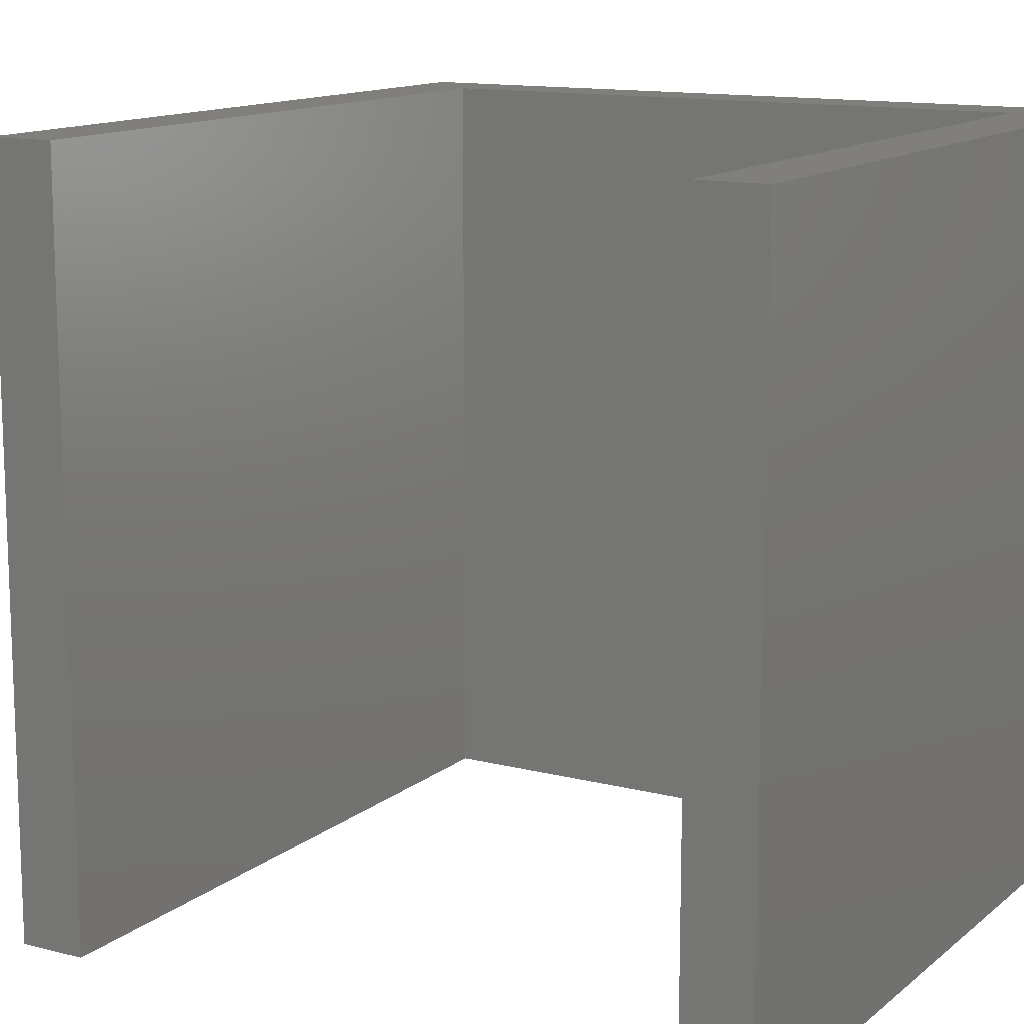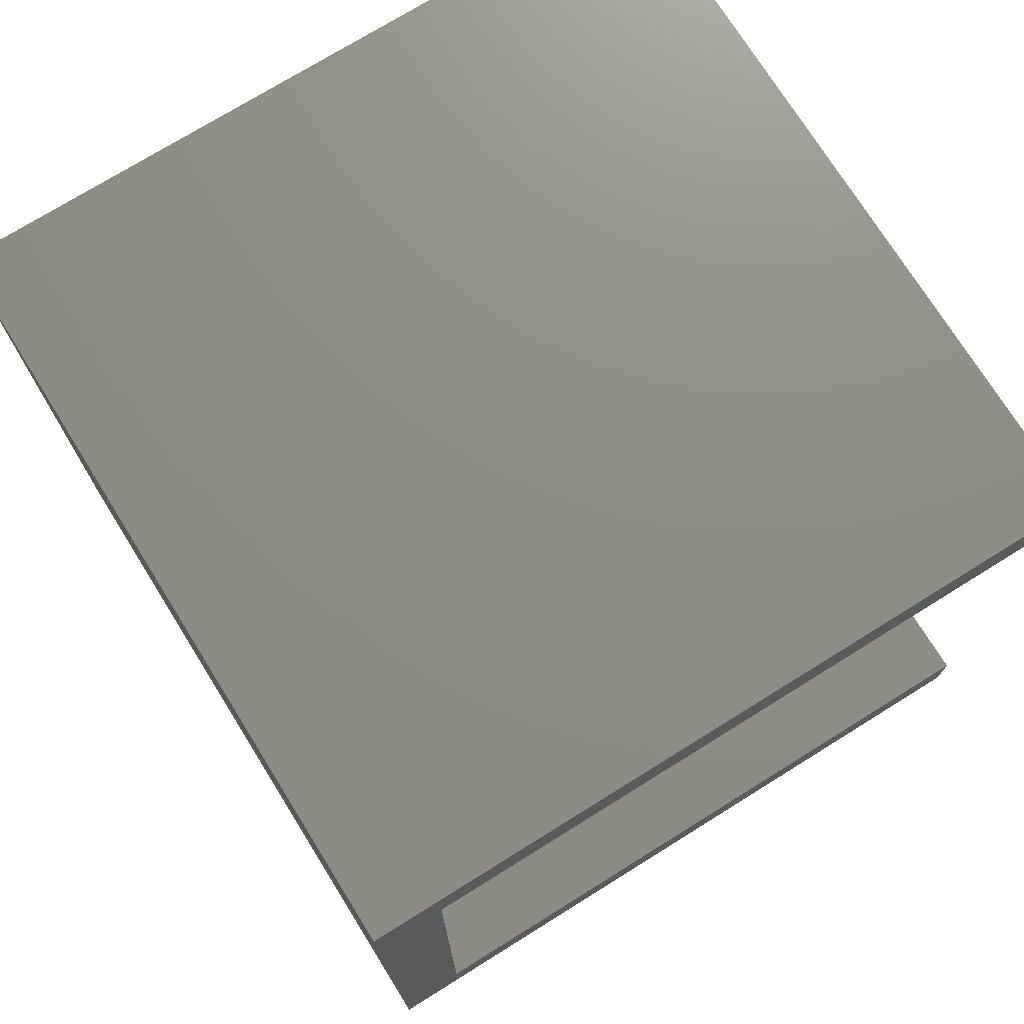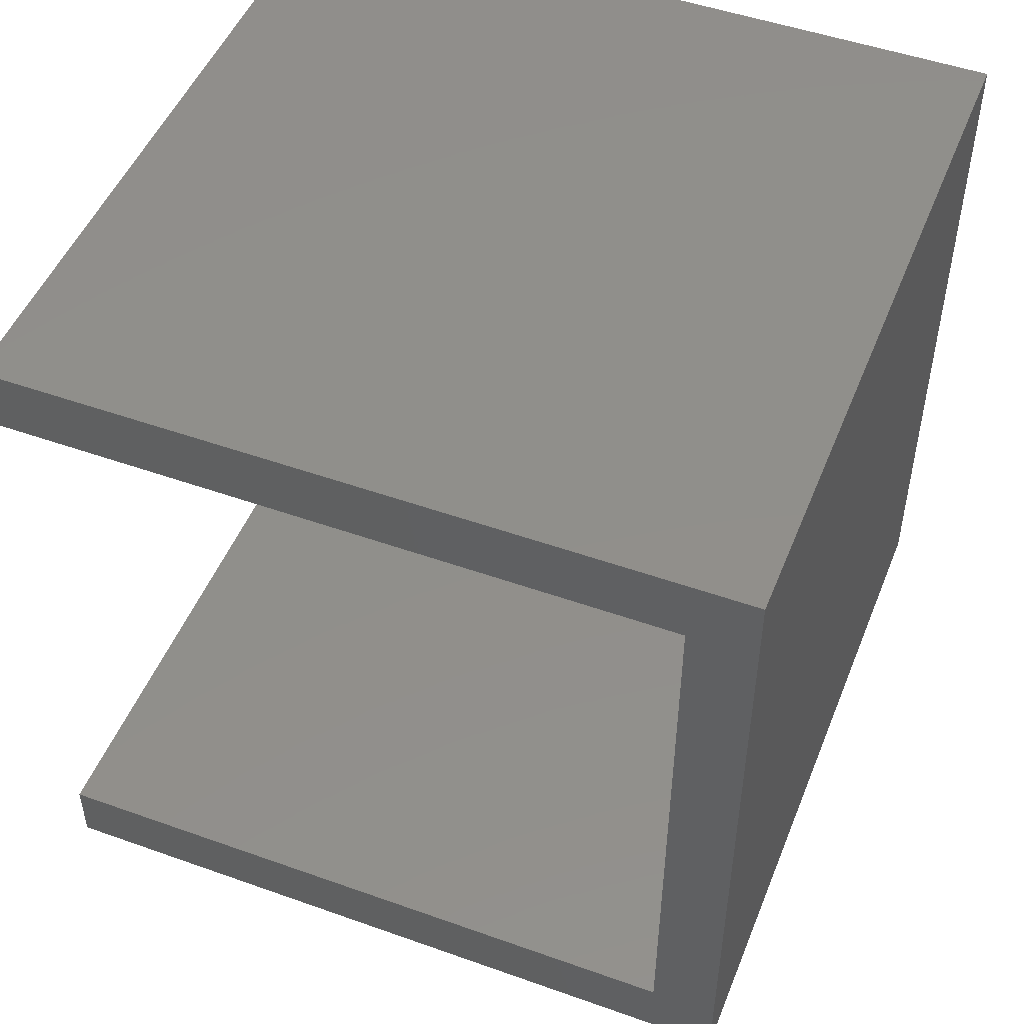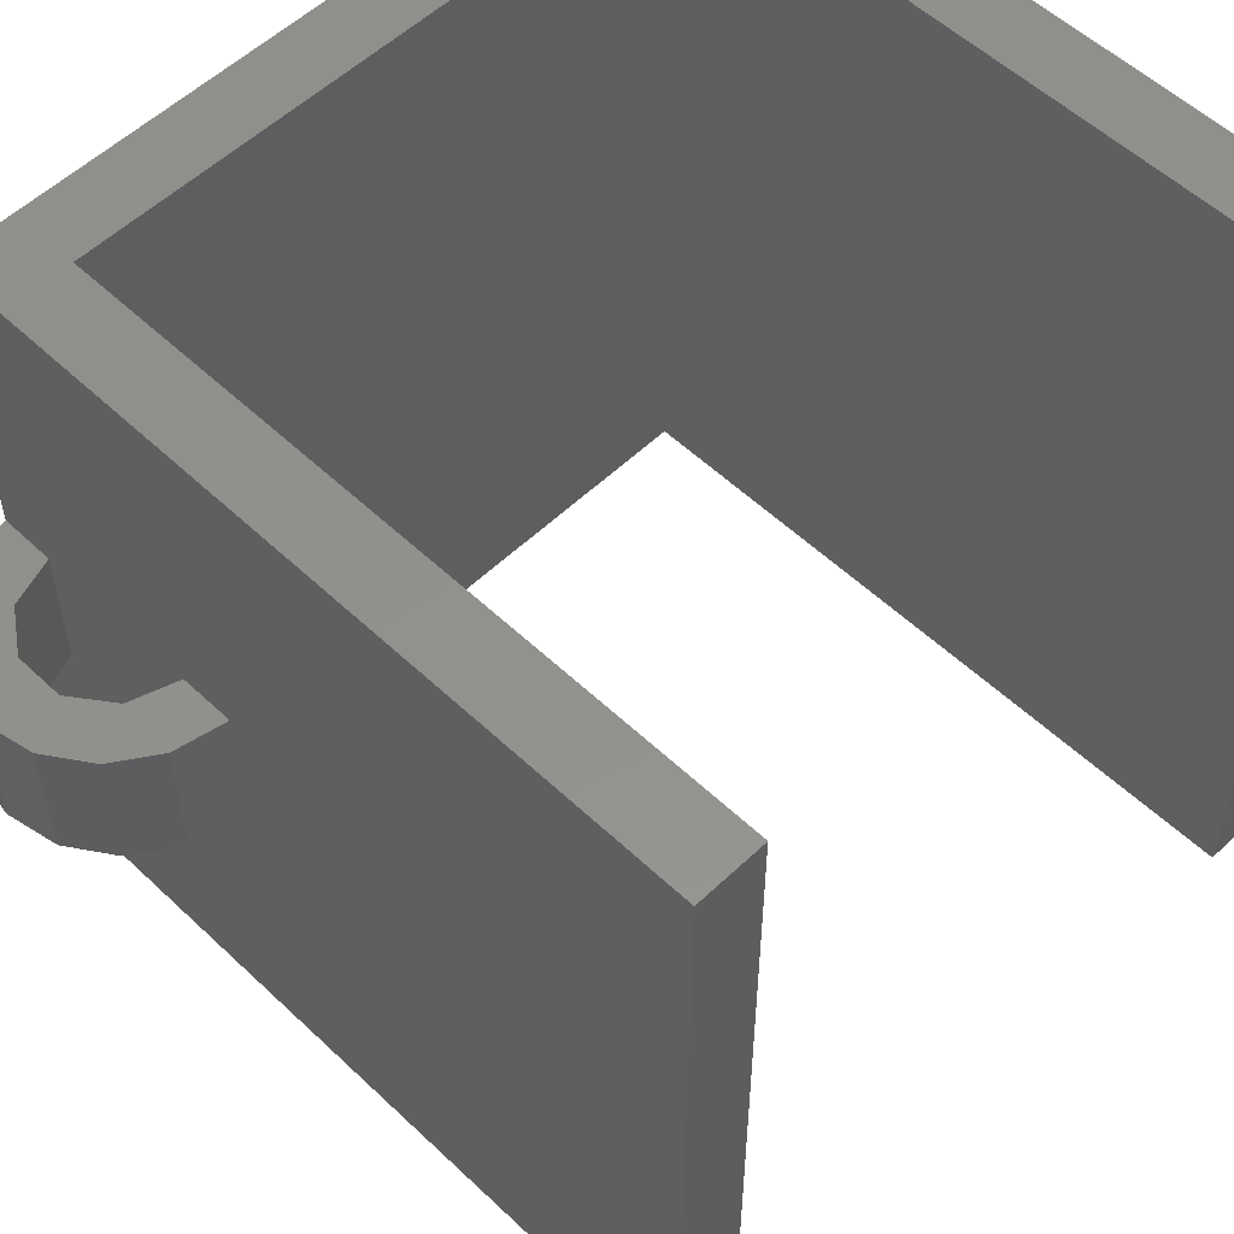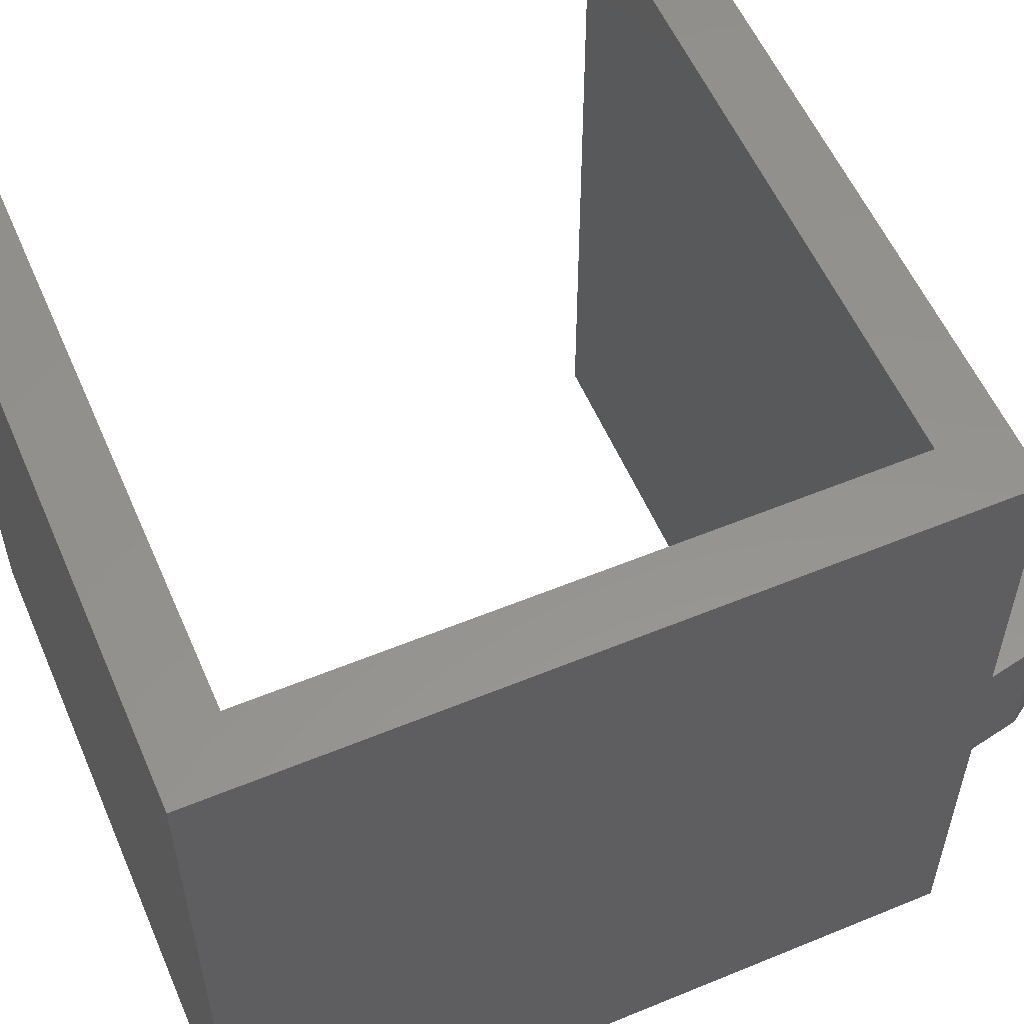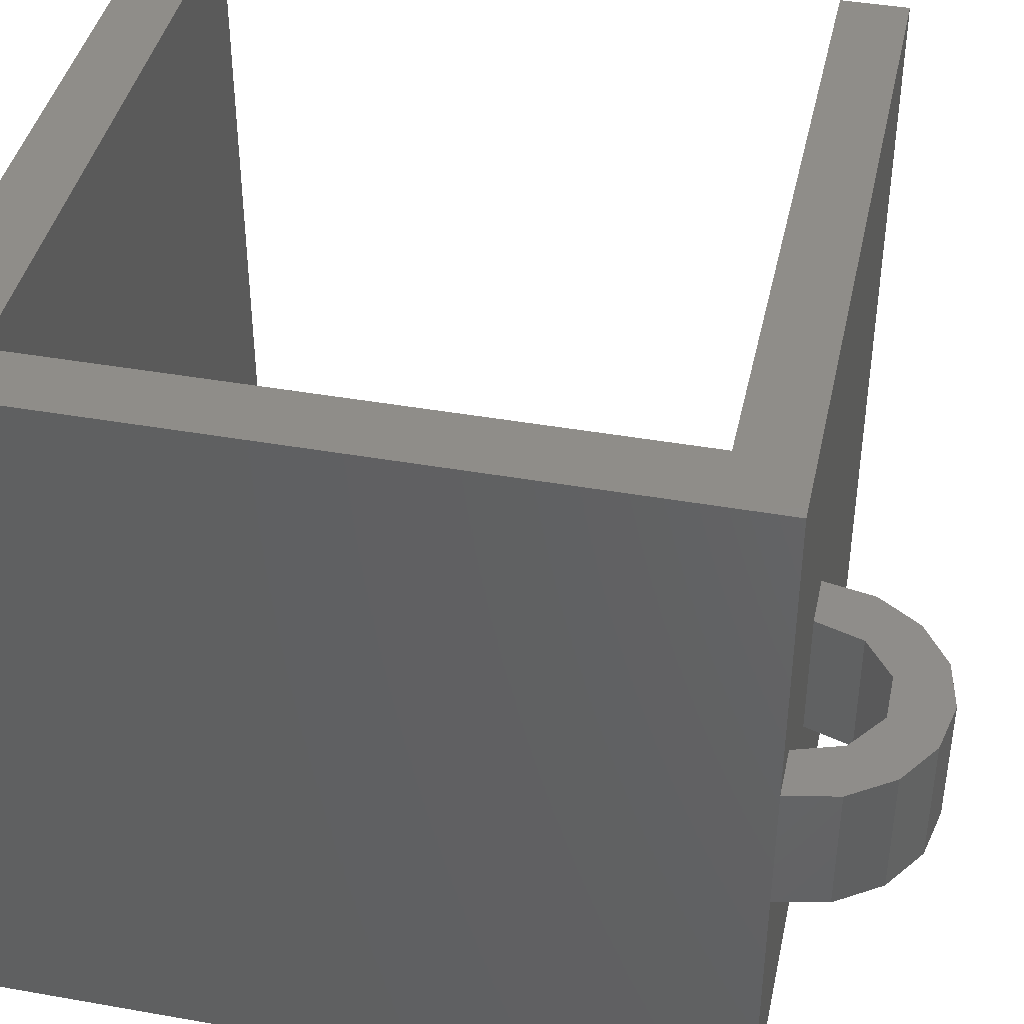
<metadata>
{"format":"stl","ext":"stl","renderer":"f3d","projection":"perspective","resolution":1024,"background":"white","views":[{"elev":13.0,"azim":120.3,"up":"+Z"},{"elev":73.9,"azim":-31.9,"up":"+Y"},{"elev":49.4,"azim":-158.5,"up":"+Y"},{"elev":55.0,"azim":44.9,"up":"+Z"},{"elev":56.4,"azim":-113.3,"up":"+Z"},{"elev":41.5,"azim":-77.9,"up":"+Z"}]}
</metadata>
<code>
# stl→obj: 47 verts, 94 faces
v 0 0 0
v 0 -28 6.217e-15
v 0 6.217e-15 28
v 0 -28 16.5
v 0 -28 28
v 28 0 0
v 2.49 -2.5 5.551e-16
v 28 -25.5 5.662e-15
v 2.49 -25.5 5.662e-15
v 28 -28 6.217e-15
v 28 -2.5 5.551e-16
v 28 6.217e-15 28
v 2.49 -25.5 28
v 2.49 -2.5 28
v 28 -2.5 28
v 28 -28 28
v 28 -25.5 28
v 2 -28 11.5
v 8 -28 11.5
v 8 -28 16.5
v 2 -28 16.5
v 2.208e-16 -28 11.5
v 10 -28 11.5
v 10 -28 16.5
v 0.3806 -29.91 16.5
v 2.573 -29.76 16.5
v 1.464 -31.54 16.5
v 3.087 -32.62 16.5
v 4.073 -30.85 16.5
v 5 -33 16.5
v 5.927 -30.85 16.5
v 6.913 -32.62 16.5
v 7.427 -29.76 16.5
v 8.536 -31.54 16.5
v 9.619 -29.91 16.5
v 0 -28 11.5
v 0.3806 -29.91 11.5
v 2.573 -29.76 11.5
v 4.073 -30.85 11.5
v 7.427 -29.76 11.5
v 5.927 -30.85 11.5
v 9.619 -29.91 11.5
v 8.536 -31.54 11.5
v 6.913 -32.62 11.5
v 5 -33 11.5
v 3.087 -32.62 11.5
v 1.464 -31.54 11.5
f 1 2 3
f 3 2 4
f 3 4 5
f 1 6 7
f 1 7 2
f 8 2 9
f 7 9 2
f 2 8 10
f 7 6 11
f 1 3 6
f 6 3 12
f 13 3 5
f 14 15 12
f 16 17 5
f 14 3 13
f 12 3 14
f 17 13 5
f 18 2 10
f 5 4 16
f 19 20 21
f 16 4 21
f 19 18 10
f 22 2 18
f 4 2 22
f 23 19 10
f 24 23 10
f 16 21 20
f 16 24 10
f 16 20 24
f 21 18 19
f 21 4 25
f 26 27 28
f 29 26 30
f 31 29 32
f 33 31 34
f 24 20 35
f 35 33 34
f 34 31 32
f 32 29 30
f 30 26 28
f 27 21 25
f 20 33 35
f 26 21 27
f 36 37 4
f 4 37 25
f 22 36 4
f 10 8 17
f 16 10 17
f 17 8 13
f 13 8 9
f 14 13 9
f 7 14 9
f 11 15 14
f 7 11 14
f 11 6 12
f 15 11 12
f 36 22 37
f 37 22 18
f 37 18 38
f 38 39 37
f 40 23 41
f 19 23 40
f 41 23 42
f 41 42 43
f 41 43 39
f 39 43 44
f 39 44 37
f 37 44 45
f 37 45 46
f 37 46 47
f 35 42 23
f 24 35 23
f 21 26 38
f 18 21 38
f 29 39 26
f 26 39 38
f 31 41 29
f 29 41 39
f 33 40 31
f 31 40 41
f 20 19 33
f 33 19 40
f 34 43 42
f 35 34 42
f 32 44 43
f 34 32 43
f 30 45 44
f 32 30 44
f 28 46 45
f 30 28 45
f 27 47 46
f 28 27 46
f 37 47 25
f 25 47 27

</code>
